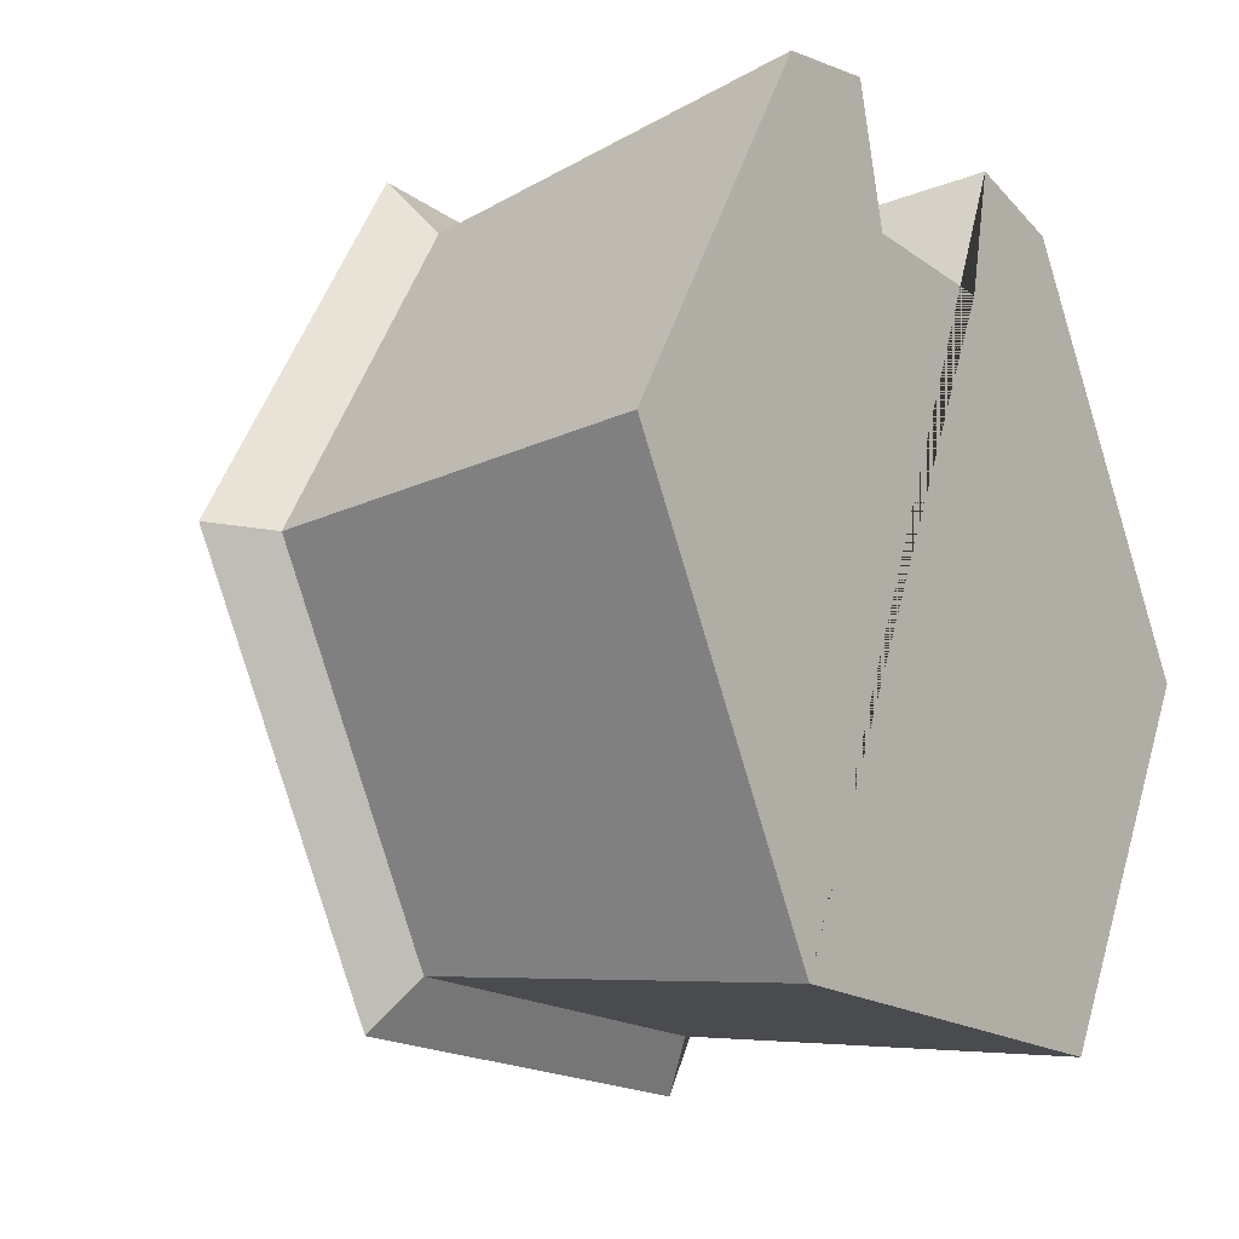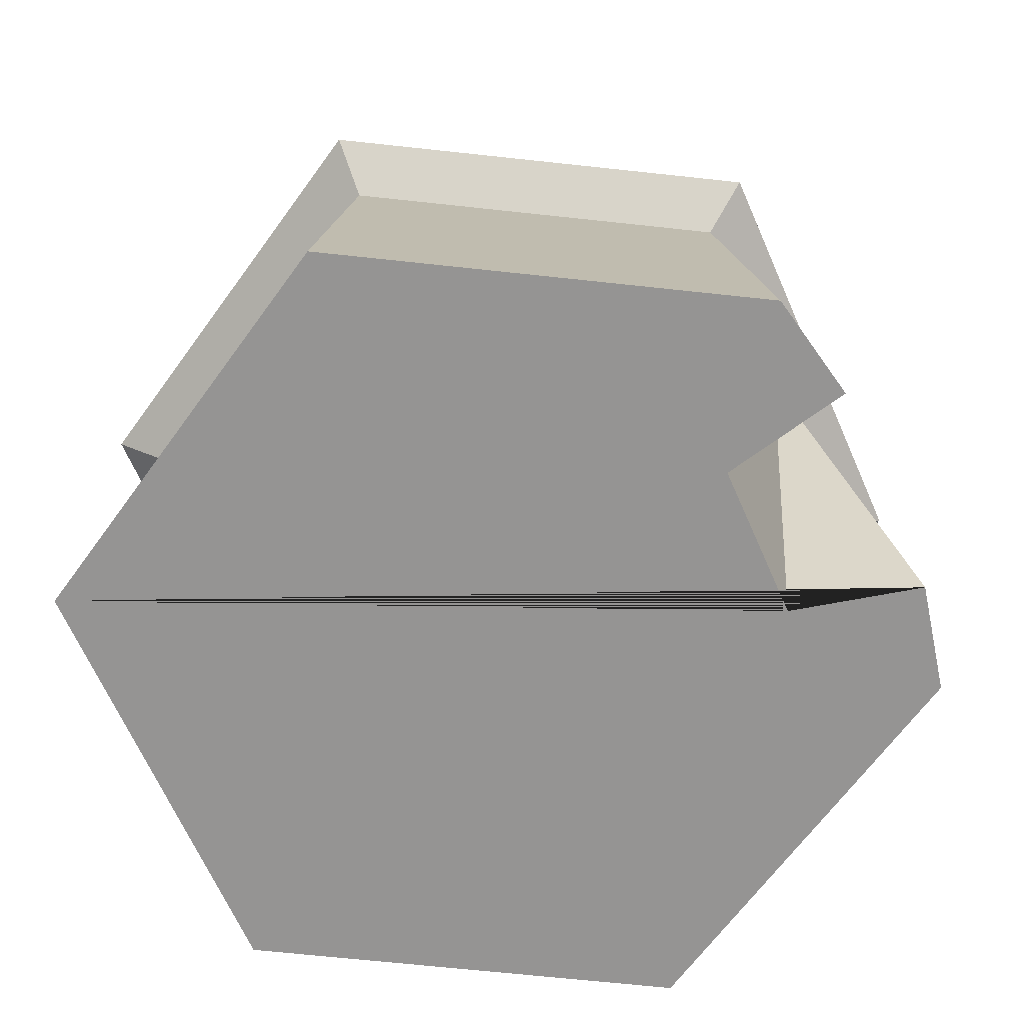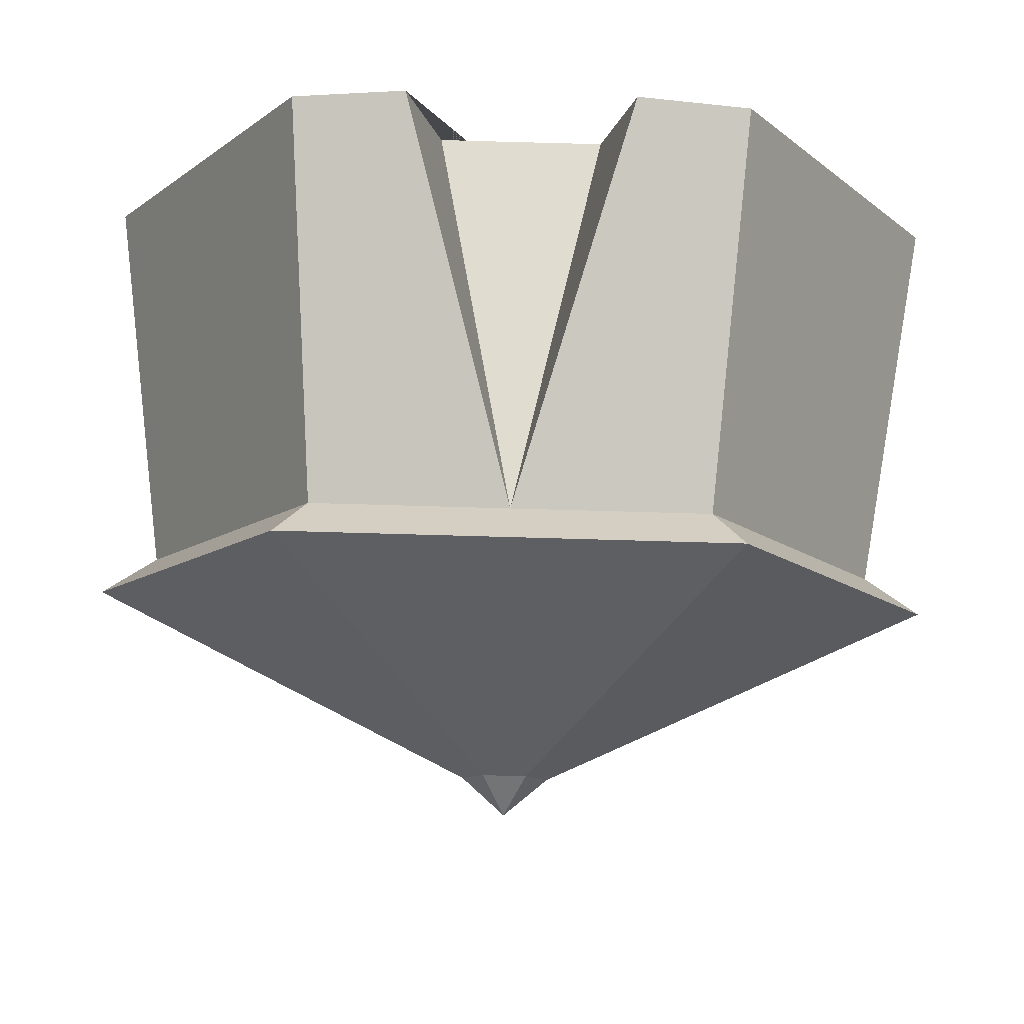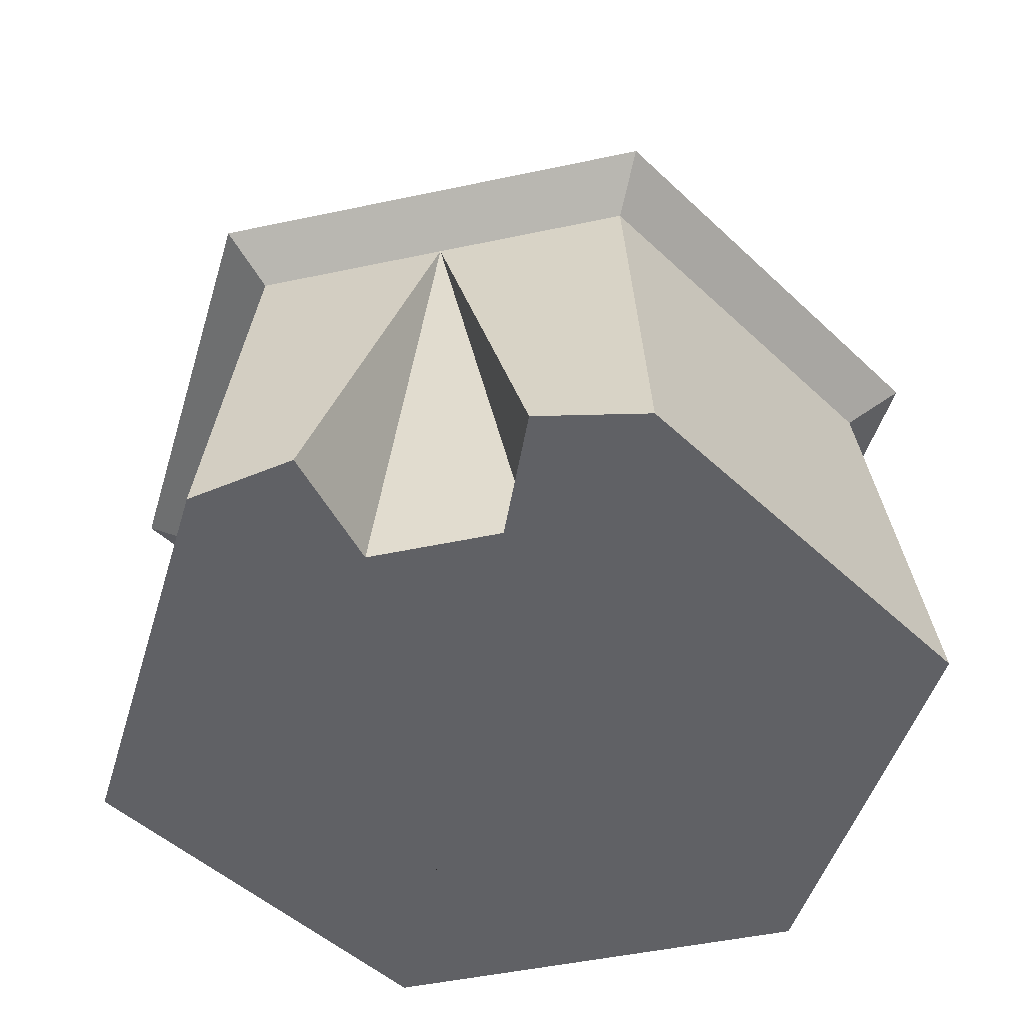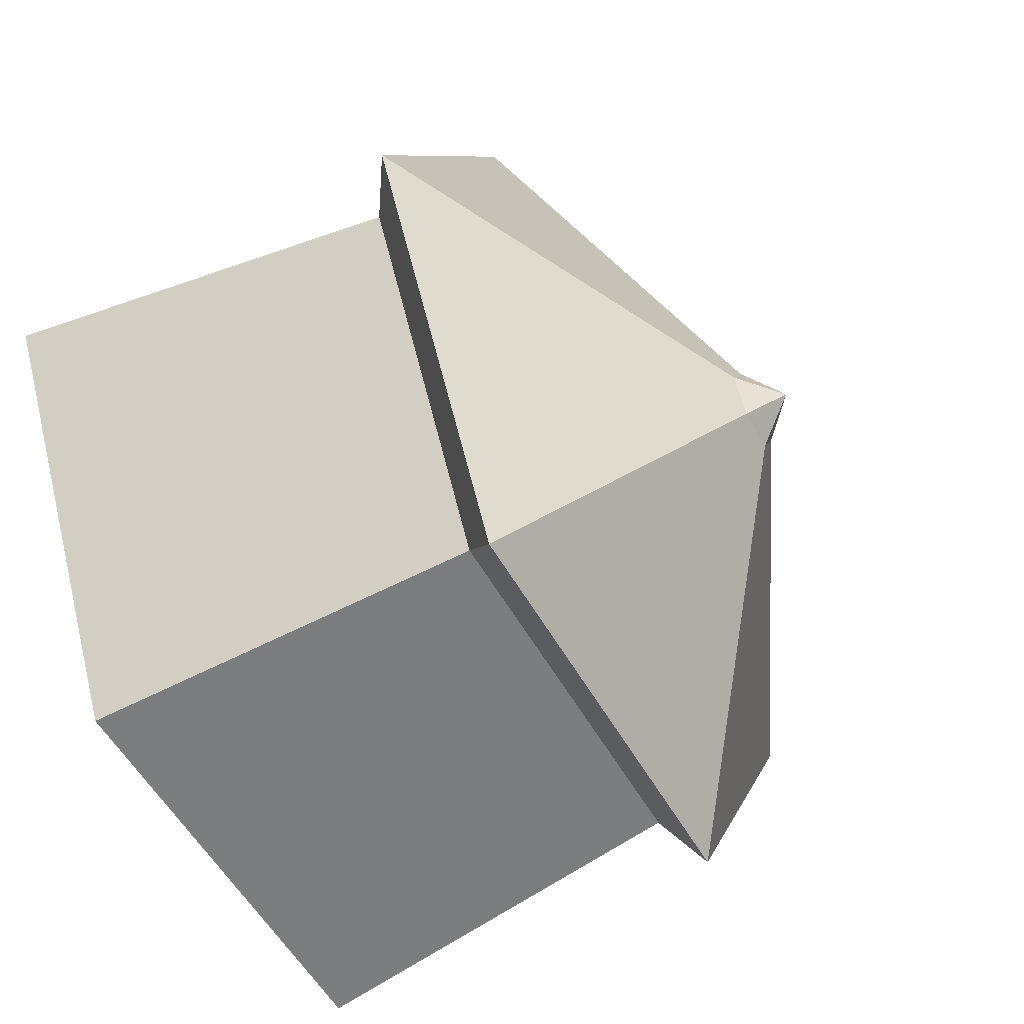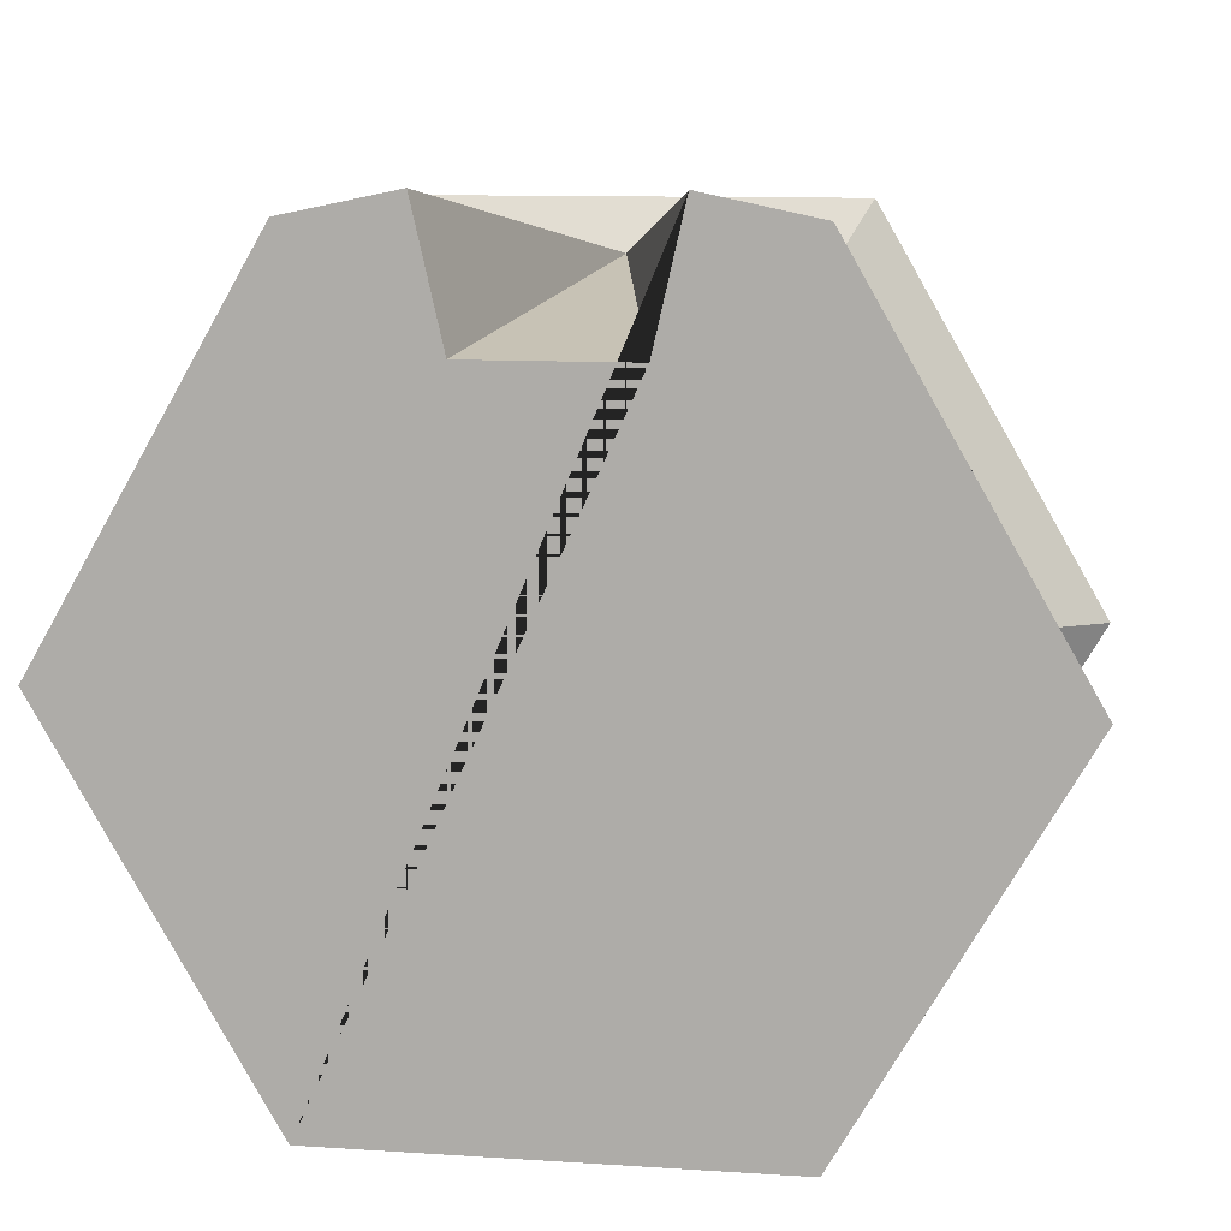
<metadata>
{"format":"obj","ext":"obj","renderer":"f3d","projection":"perspective","resolution":1024,"background":"white","views":[{"elev":-17.1,"azim":-54.8,"up":"+Z"},{"elev":-67.1,"azim":-66.2,"up":"+Y"},{"elev":78.6,"azim":-178.4,"up":"+Z"},{"elev":-48.1,"azim":13.5,"up":"+Y"},{"elev":-55.0,"azim":118.9,"up":"+Z"},{"elev":10.6,"azim":9.3,"up":"+Z"}]}
</metadata>
<code>
v 28.21 0.04963 -50.33
v -28.21 0.04963 -50.33
v -56.41 0.04963 -1.472
v -28.21 0.04963 47.38
v 28.21 0.04963 47.38
v 56.41 0.04963 -1.472
v 28.21 54.4 -50.33
v -28.21 54.4 -50.33
v -56.41 54.4 -1.472
v -28.21 54.4 47.38
v 28.21 54.4 47.38
v 56.41 54.4 -1.472
v -0.000183 83.58 -1.472
v -24.55 49.65 41.06
v -49.11 49.65 -1.472
v -24.55 49.65 -44
v 24.55 49.65 -44
v 49.11 49.65 -1.472
v 24.55 49.65 41.06
v -0.000183 49.65 41.06
v -14.1 0.04963 50.33
v 14.1 0.04963 50.33
v -10.24 0.04963 33.4
v 10.24 0.04963 33.4
v -2.863 78.64 3.487
v 2.863 78.64 3.487
v 5.725 78.64 -1.472
v 2.863 78.64 -6.43
v -2.863 78.64 -6.43
v -5.726 78.64 -1.472
f 1 2 16 17
f 2 3 15 16
f 3 4 14 15
f 20 21 23
f 5 6 18 19
f 6 1 17 18
f 28 29 13
f 29 30 13
f 30 25 13
f 25 26 13
f 26 27 13
f 27 28 13
f 15 14 10 9
f 16 15 9 8
f 17 16 8 7
f 18 17 7 12
f 19 18 12 11
f 14 20 19 11 10
f 4 21 20 14
f 20 22 5 19
f 20 23 24
f 20 24 22
f 10 11 26 25
f 11 12 27 26
f 12 7 28 27
f 7 8 29 28
f 8 9 30 29
f 9 10 25 30
f 2 1 6 5 22 24 23 21 4 3

</code>
